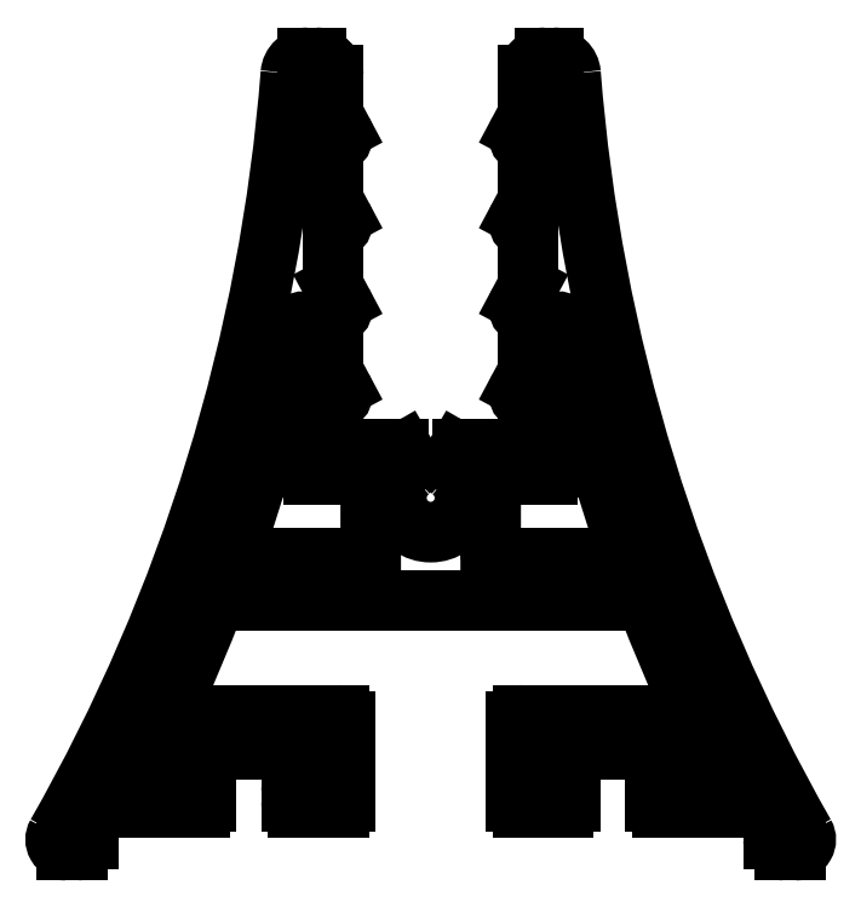
<metadata>
{"format":"dxf","ext":"dxf","renderer":"ezdxf+matplotlib","layout":"modelspace","background":"white","min_lineweight":24,"dpi":150}
</metadata>
<code>
0
SECTION
2
ENTITIES
0
ARC
8
0
10
666.3
20
487.4
30
0
40
85
50
330.3
51
355.5
0
ARC
8
0
10
740.6
20
445
30
0
40
0.5
50
150.3
51
270
0
ARC
8
0
10
751.9
20
480.7
30
0
40
0.8003
50
90.02
51
175.5
0
LINE
8
0
10
741.1
20
444.5
30
0
11
740.6
21
444.5
31
0
0
LINE
8
0
10
751.9
20
481.5
30
0
11
752.3
21
481.5
31
0
0
ARC
8
0
10
741.1
20
445
30
0
40
0.5
50
270
51
360
0
ARC
8
0
10
752.3
20
480.7
30
0
40
0.8003
50
0.02459
51
89.98
0
LINE
8
0
10
741.6
20
445.5
30
0
11
741.6
21
445
31
0
0
LINE
8
0
10
753.1
20
480.7
30
0
11
753.1
21
479
31
0
0
ARC
8
0
10
742.6
20
445.5
30
0
40
1
50
90.02
51
180
0
ARC
8
0
10
753.4
20
479
30
0
40
0.3056
50
180.3
51
207.8
0
LINE
8
0
10
746.8
20
446.5
30
0
11
742.6
21
446.5
31
0
0
LINE
8
0
10
753.1
20
478.8
30
0
11
753.4
21
478.2
31
0
0
ARC
8
0
10
746.8
20
446.8
30
0
40
0.3003
50
270.1
51
359.9
0
ARC
8
0
10
753
20
477.9
30
0
40
0.5
50
295.9
51
28.07
0
LINE
8
0
10
747.1
20
447.2
30
0
11
747.1
21
446.8
31
0
0
ARC
8
0
10
753.4
20
477.2
30
0
40
0.3002
50
116
51
180
0
ARC
8
0
10
746.8
20
447.2
30
0
40
0.3003
50
0.05847
51
89.94
0
LINE
8
0
10
753.1
20
477.2
30
0
11
753.1
21
475
31
0
0
LINE
8
0
10
743.9
20
447.5
30
0
11
746.8
21
447.5
31
0
0
ARC
8
0
10
753.4
20
475
30
0
40
0.3056
50
180.3
51
207.8
0
ARC
8
0
10
743.9
20
448
30
0
40
0.5
50
153.1
51
270
0
LINE
8
0
10
753.1
20
474.8
30
0
11
753.4
21
474.2
31
0
0
LINE
8
0
10
743.8
20
449
30
0
11
743.5
21
448.3
31
0
0
ARC
8
0
10
753
20
473.9
30
0
40
0.5
50
295.9
51
28.07
0
ARC
8
0
10
744.3
20
448.7
30
0
40
0.5003
50
90.02
51
153.6
0
ARC
8
0
10
753.4
20
473.2
30
0
40
0.3002
50
116
51
180
0
LINE
8
0
10
752.3
20
449.2
30
0
11
744.3
21
449.2
31
0
0
LINE
8
0
10
753.1
20
473.2
30
0
11
753.1
21
471
31
0
0
ARC
8
0
10
752.3
20
448.9
30
0
40
0.3003
50
0.05265
51
89.94
0
ARC
8
0
10
753.4
20
471
30
0
40
0.3056
50
180.3
51
207.8
0
LINE
8
0
10
752.6
20
447.8
30
0
11
752.6
21
448.9
31
0
0
LINE
8
0
10
753.1
20
470.8
30
0
11
753.4
21
470.2
31
0
0
ARC
8
0
10
752.3
20
447.8
30
0
40
0.3003
50
270.1
51
359.9
0
ARC
8
0
10
753
20
469.9
30
0
40
0.5
50
295.9
51
28.07
0
LINE
8
0
10
751.4
20
447.5
30
0
11
752.3
21
447.5
31
0
0
ARC
8
0
10
753.4
20
469.2
30
0
40
0.3002
50
116
51
180
0
ARC
8
0
10
751.4
20
447.2
30
0
40
0.3003
50
90.05
51
179.9
0
LINE
8
0
10
753.1
20
469.2
30
0
11
753.1
21
467
31
0
0
LINE
8
0
10
751.1
20
446.8
30
0
11
751.1
21
447.2
31
0
0
ARC
8
0
10
753.4
20
467
30
0
40
0.3056
50
180.3
51
207.8
0
ARC
8
0
10
751.4
20
446.8
30
0
40
0.3003
50
180.1
51
269.9
0
LINE
8
0
10
753.1
20
466.8
30
0
11
753.4
21
466.2
31
0
0
LINE
8
0
10
753.3
20
446.5
30
0
11
751.4
21
446.5
31
0
0
ARC
8
0
10
753
20
465.9
30
0
40
0.5
50
295.9
51
28.07
0
ARC
8
0
10
753.3
20
446.8
30
0
40
0.3003
50
270.1
51
359.9
0
ARC
8
0
10
753.4
20
465.2
30
0
40
0.3002
50
116
51
180
0
LINE
8
0
10
753.6
20
450.5
30
0
11
753.6
21
446.8
31
0
0
LINE
8
0
10
753.1
20
465.2
30
0
11
753.1
21
463.6
31
0
0
ARC
8
0
10
753.3
20
450.5
30
0
40
0.3003
50
0.05265
51
89.94
0
ARC
8
0
10
753.4
20
463.6
30
0
40
0.3003
50
180.1
51
269.9
0
LINE
8
0
10
746.1
20
450.8
30
0
11
753.3
21
450.8
31
0
0
LINE
8
0
10
753.4
20
463.3
30
0
11
756.1
21
463.3
31
0
0
ARC
8
0
10
746.1
20
451.3
30
0
40
0.5
50
155.7
51
270
0
ARC
8
0
10
756.1
20
463
30
0
40
0.3002
50
30.02
51
89.98
0
ARC
8
0
10
666.3
20
487.4
30
0
40
87.07
50
335.7
51
338.8
0
LINE
8
0
10
756.4
20
463.1
30
0
11
756.7
21
462.6
31
0
0
ARC
8
0
10
747.7
20
455.9
30
0
40
0.3
50
90
51
158.8
0
ARC
8
0
10
756.4
20
462.5
30
0
40
0.3
50
309.1
51
30
0
LINE
8
0
10
767.5
20
456.2
30
0
11
747.7
21
456.2
31
0
0
ARC
8
0
10
757.6
20
461
30
0
40
1.6
50
129.1
51
50.91
0
ARC
8
0
10
767.5
20
455.9
30
0
40
0.3
50
21.16
51
90
0
ARC
8
0
10
758.8
20
462.5
30
0
40
0.3
50
150
51
230.9
0
ARC
8
0
10
848.9
20
487.4
30
0
40
87.07
50
201.2
51
204.3
0
LINE
8
0
10
758.5
20
462.6
30
0
11
758.8
21
463.1
31
0
0
ARC
8
0
10
769.2
20
451.3
30
0
40
0.5
50
270
51
24.34
0
ARC
8
0
10
759.1
20
463
30
0
40
0.3002
50
90.02
51
150
0
LINE
8
0
10
761.9
20
450.8
30
0
11
769.2
21
450.8
31
0
0
LINE
8
0
10
759.1
20
463.3
30
0
11
761.9
21
463.3
31
0
0
ARC
8
0
10
761.9
20
450.5
30
0
40
0.3003
50
90.06
51
179.9
0
ARC
8
0
10
761.9
20
463.6
30
0
40
0.3003
50
270.1
51
359.9
0
LINE
8
0
10
761.6
20
446.8
30
0
11
761.6
21
450.5
31
0
0
LINE
8
0
10
762.2
20
463.6
30
0
11
762.2
21
465.2
31
0
0
ARC
8
0
10
761.9
20
446.8
30
0
40
0.3003
50
180.1
51
269.9
0
ARC
8
0
10
761.9
20
465.2
30
0
40
0.3002
50
0.02482
51
64.03
0
LINE
8
0
10
763.8
20
446.5
30
0
11
761.9
21
446.5
31
0
0
ARC
8
0
10
762.2
20
465.9
30
0
40
0.5
50
151.9
51
244.1
0
ARC
8
0
10
763.8
20
446.8
30
0
40
0.3003
50
270.1
51
359.9
0
LINE
8
0
10
761.8
20
466.2
30
0
11
762.1
21
466.8
31
0
0
LINE
8
0
10
764.1
20
447.2
30
0
11
764.1
21
446.8
31
0
0
ARC
8
0
10
761.8
20
467
30
0
40
0.3056
50
332.2
51
359.7
0
ARC
8
0
10
763.8
20
447.2
30
0
40
0.3003
50
0.05848
51
89.95
0
LINE
8
0
10
762.2
20
467
30
0
11
762.2
21
469.2
31
0
0
LINE
8
0
10
762.9
20
447.5
30
0
11
763.8
21
447.5
31
0
0
ARC
8
0
10
761.9
20
469.2
30
0
40
0.3002
50
0.02486
51
64.03
0
ARC
8
0
10
762.9
20
447.8
30
0
40
0.3003
50
180.1
51
269.9
0
ARC
8
0
10
762.2
20
469.9
30
0
40
0.5
50
151.9
51
244.1
0
LINE
8
0
10
762.6
20
448.9
30
0
11
762.6
21
447.8
31
0
0
LINE
8
0
10
761.8
20
470.2
30
0
11
762.1
21
470.8
31
0
0
ARC
8
0
10
762.9
20
448.9
30
0
40
0.3003
50
90.06
51
179.9
0
ARC
8
0
10
761.8
20
471
30
0
40
0.3056
50
332.2
51
359.7
0
LINE
8
0
10
770.9
20
449.2
30
0
11
762.9
21
449.2
31
0
0
LINE
8
0
10
762.2
20
471
30
0
11
762.2
21
473.2
31
0
0
ARC
8
0
10
770.9
20
448.7
30
0
40
0.5003
50
26.4
51
89.98
0
ARC
8
0
10
761.9
20
473.2
30
0
40
0.3002
50
0.02488
51
64.03
0
LINE
8
0
10
771.7
20
448.3
30
0
11
771.4
21
449
31
0
0
ARC
8
0
10
762.2
20
473.9
30
0
40
0.5
50
151.9
51
244.1
0
ARC
8
0
10
771.3
20
448
30
0
40
0.5
50
270
51
26.91
0
LINE
8
0
10
761.8
20
474.2
30
0
11
762.1
21
474.8
31
0
0
LINE
8
0
10
768.4
20
447.5
30
0
11
771.3
21
447.5
31
0
0
ARC
8
0
10
761.8
20
475
30
0
40
0.3056
50
332.2
51
359.7
0
ARC
8
0
10
768.4
20
447.2
30
0
40
0.3003
50
90.06
51
179.9
0
LINE
8
0
10
762.2
20
475
30
0
11
762.2
21
477.2
31
0
0
LINE
8
0
10
768.1
20
446.8
30
0
11
768.1
21
447.2
31
0
0
ARC
8
0
10
761.9
20
477.2
30
0
40
0.3002
50
0.02491
51
64.03
0
ARC
8
0
10
768.4
20
446.8
30
0
40
0.3003
50
180.1
51
269.9
0
ARC
8
0
10
762.2
20
477.9
30
0
40
0.5
50
151.9
51
244.1
0
LINE
8
0
10
772.6
20
446.5
30
0
11
768.4
21
446.5
31
0
0
LINE
8
0
10
761.8
20
478.2
30
0
11
762.1
21
478.8
31
0
0
ARC
8
0
10
772.6
20
445.5
30
0
40
1
50
0.02372
51
89.98
0
ARC
8
0
10
761.8
20
479
30
0
40
0.3056
50
332.2
51
359.7
0
LINE
8
0
10
773.6
20
445
30
0
11
773.6
21
445.5
31
0
0
LINE
8
0
10
762.2
20
479
30
0
11
762.2
21
480.7
31
0
0
ARC
8
0
10
774.1
20
445
30
0
40
0.5
50
180
51
270
0
ARC
8
0
10
763
20
480.7
30
0
40
0.8003
50
90.02
51
180
0
LINE
8
0
10
774.6
20
444.5
30
0
11
774.1
21
444.5
31
0
0
LINE
8
0
10
763
20
481.5
30
0
11
763.3
21
481.5
31
0
0
ARC
8
0
10
774.6
20
445
30
0
40
0.5
50
270
51
29.71
0
ARC
8
0
10
763.3
20
480.7
30
0
40
0.8003
50
4.474
51
89.98
0
ARC
8
0
10
848.9
20
487.4
30
0
40
85
50
184.5
51
209.7
0
LINE
8
0
10
754.8
20
461
30
0
11
754.8
21
458.5
31
0
0
ARC
8
0
10
757.6
20
461
30
0
40
2.8
50
165
51
180
0
ARC
8
0
10
754.5
20
458.5
30
0
40
0.3
50
270
51
0.003497
0
ARC
8
0
10
754.6
20
461.8
30
0
40
0.3
50
345
51
90
0
LINE
8
0
10
754.5
20
458.2
30
0
11
748.7
21
458.2
31
0
0
LINE
8
0
10
752.2
20
462.1
30
0
11
754.6
21
462.1
31
0
0
ARC
8
0
10
748.7
20
458.5
30
0
40
0.3
50
160.7
51
270
0
ARC
8
0
10
752.2
20
462.4
30
0
40
0.3
50
180
51
270
0
ARC
8
0
10
666.3
20
487.4
30
0
40
87.07
50
340.7
51
347.8
0
LINE
8
0
10
751.9
20
469
30
0
11
751.9
21
462.4
31
0
0
ARC
8
0
10
751.6
20
469
30
0
40
0.247
50
360
51
167.8
0
LINE
8
0
10
763.4
20
469
30
0
11
763.4
21
462.4
31
0
0
ARC
8
0
10
763.1
20
462.4
30
0
40
0.3
50
270
51
360
0
ARC
8
0
10
763.6
20
469
30
0
40
0.247
50
12.21
51
180
0
LINE
8
0
10
763.1
20
462.1
30
0
11
760.6
21
462.1
31
0
0
ARC
8
0
10
848.9
20
487.4
30
0
40
87.07
50
192.2
51
199.3
0
ARC
8
0
10
760.6
20
461.8
30
0
40
0.3
50
90
51
195
0
ARC
8
0
10
766.5
20
458.5
30
0
40
0.3
50
270
51
19.35
0
ARC
8
0
10
757.6
20
461
30
0
40
2.8
50
360
51
14.96
0
LINE
8
0
10
760.7
20
458.2
30
0
11
766.5
21
458.2
31
0
0
LINE
8
0
10
760.4
20
461
30
0
11
760.4
21
458.5
31
0
0
ARC
8
0
10
760.7
20
458.5
30
0
40
0.3
50
180
51
270
0
ENDSEC
0
EOF

</code>
